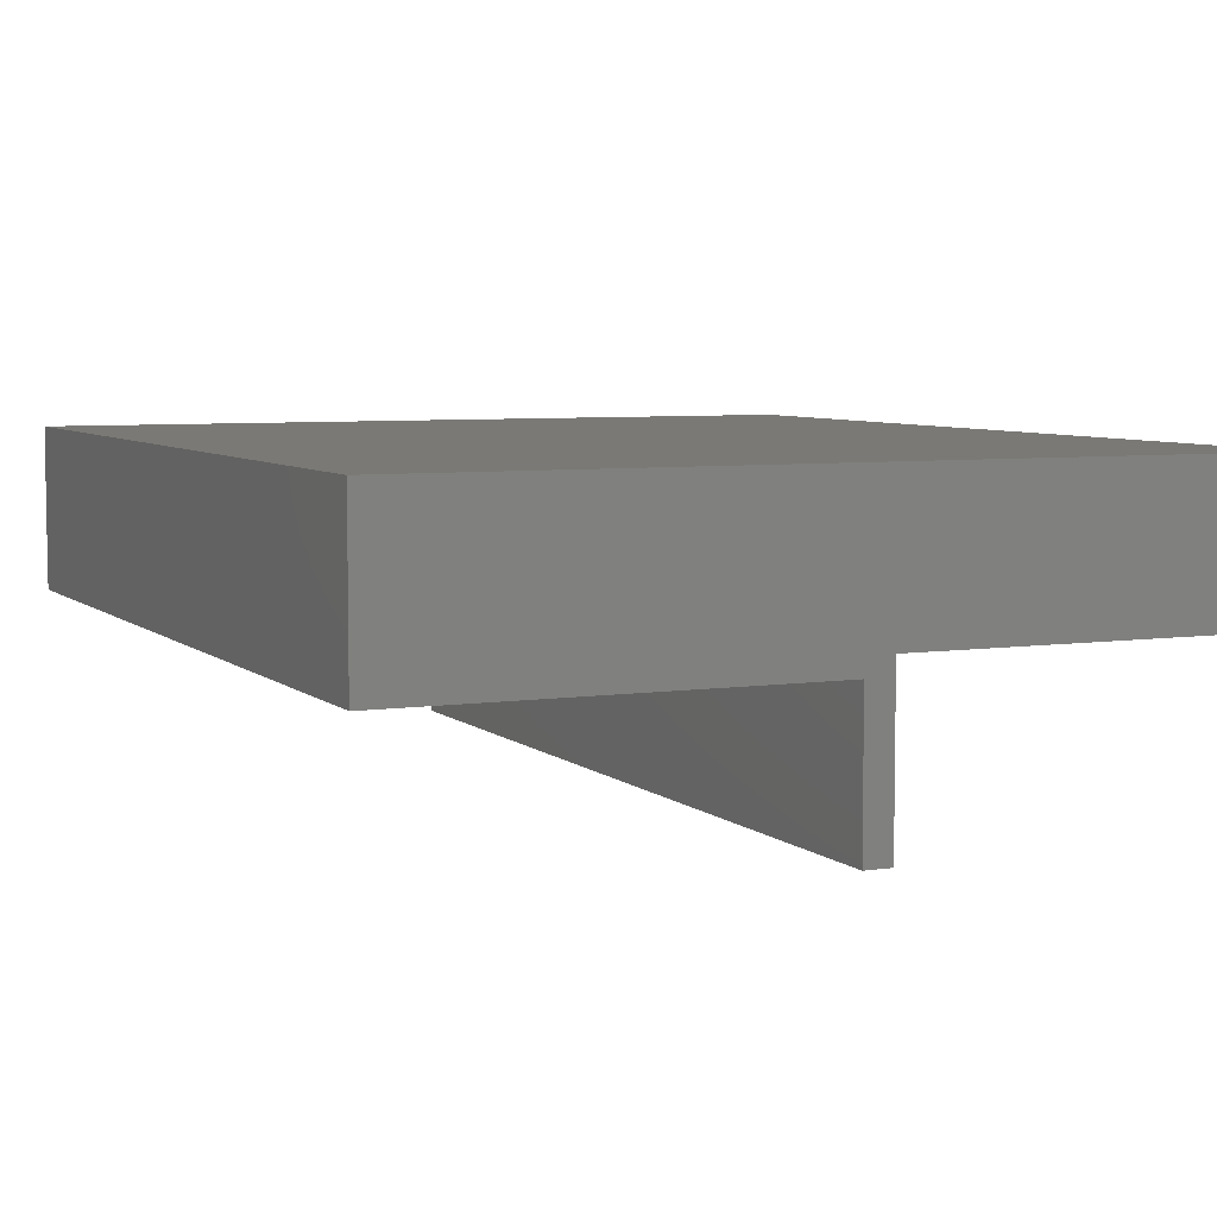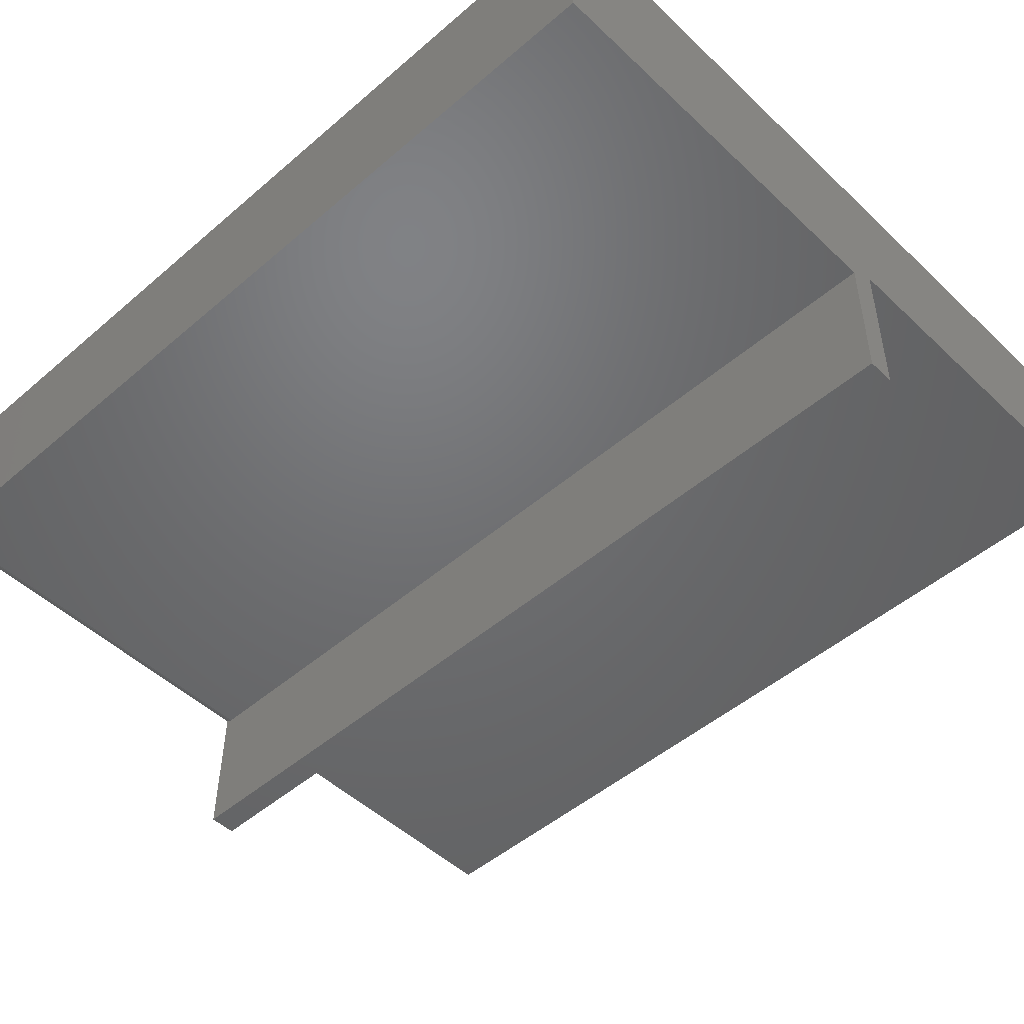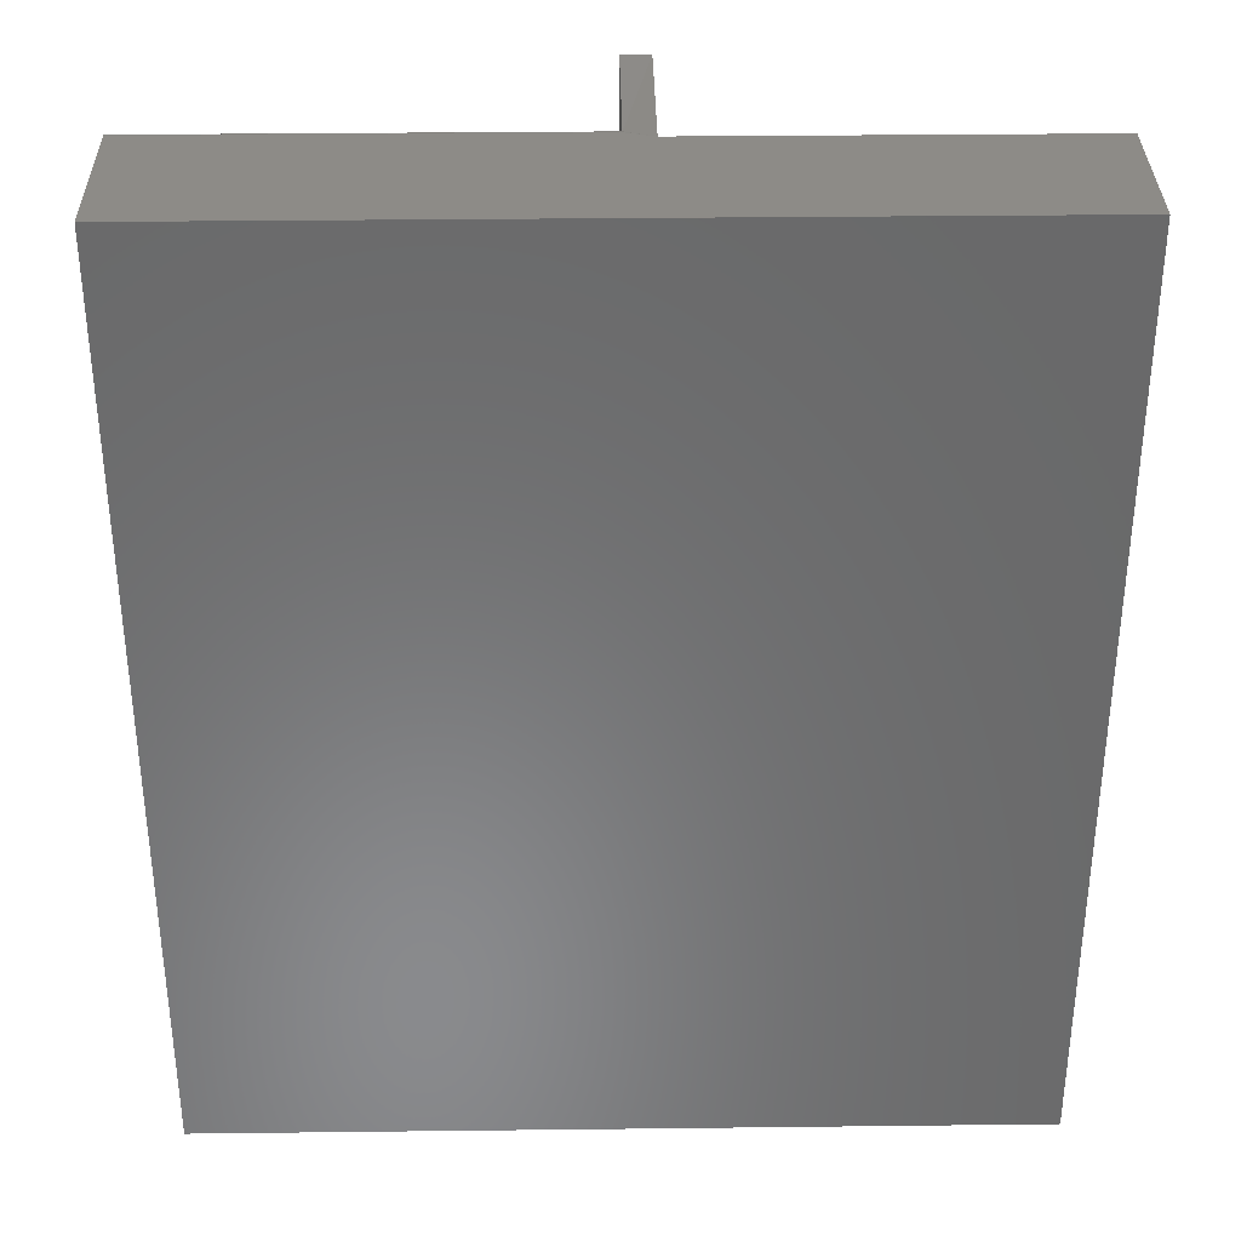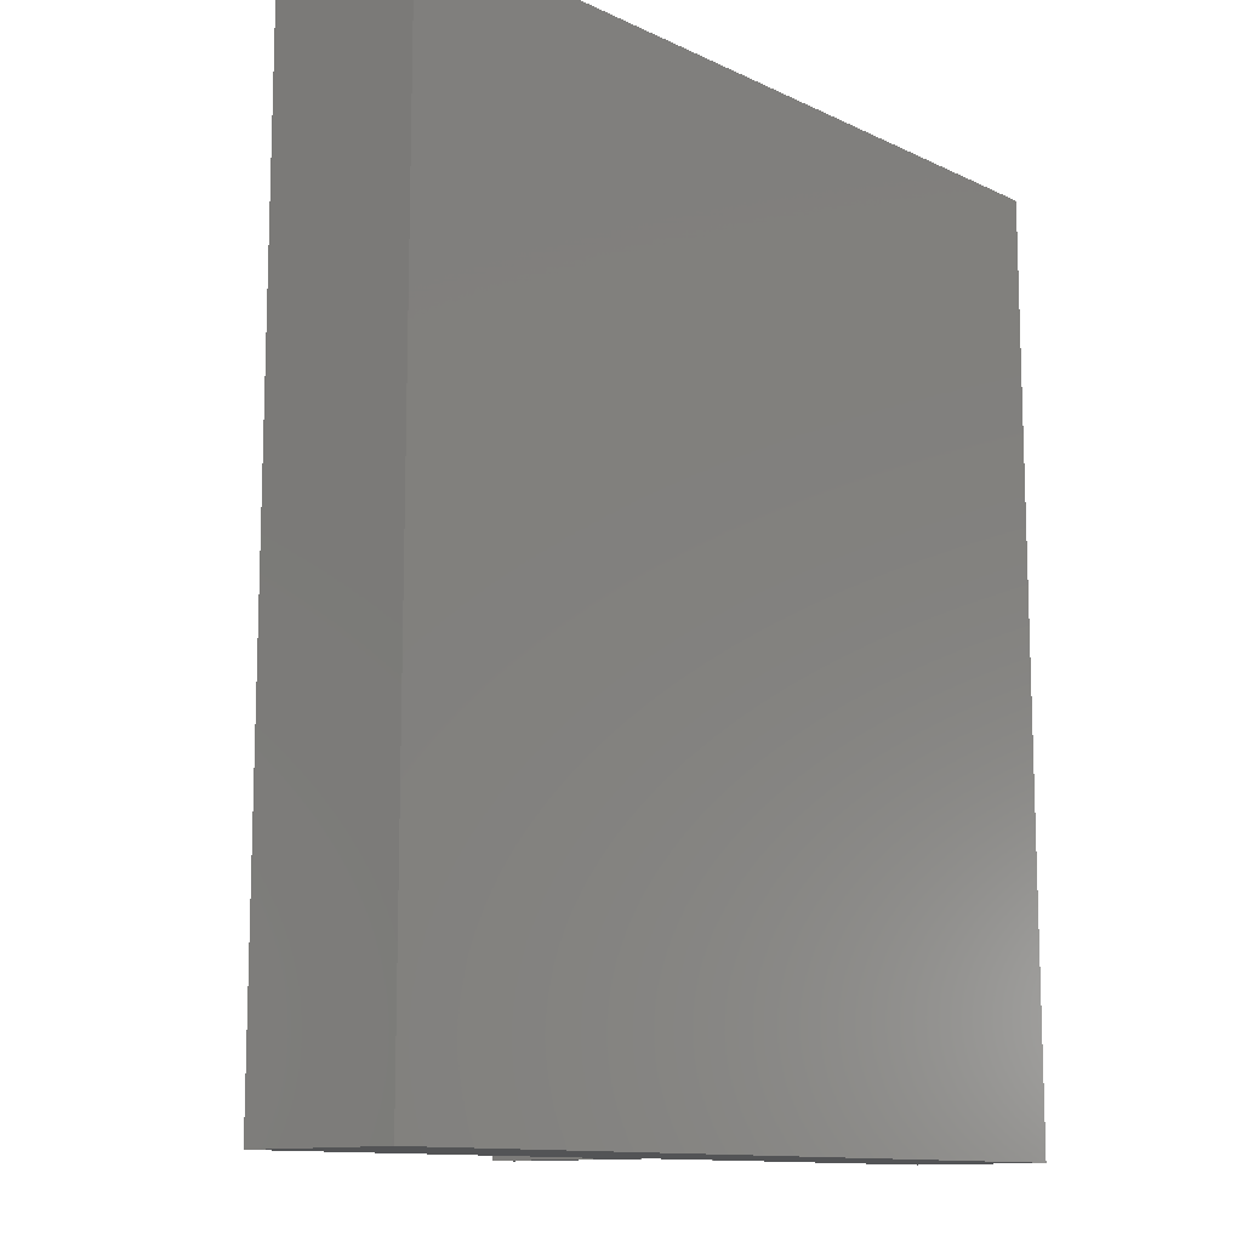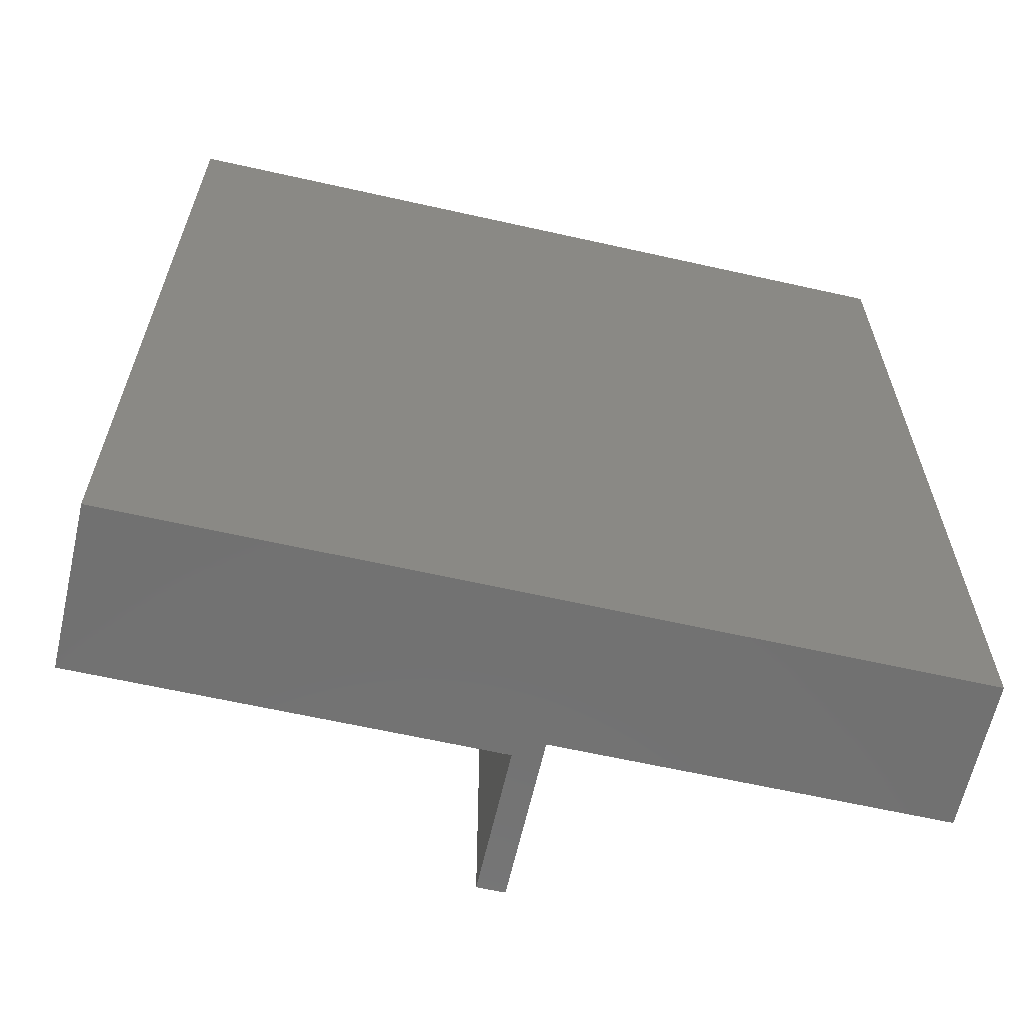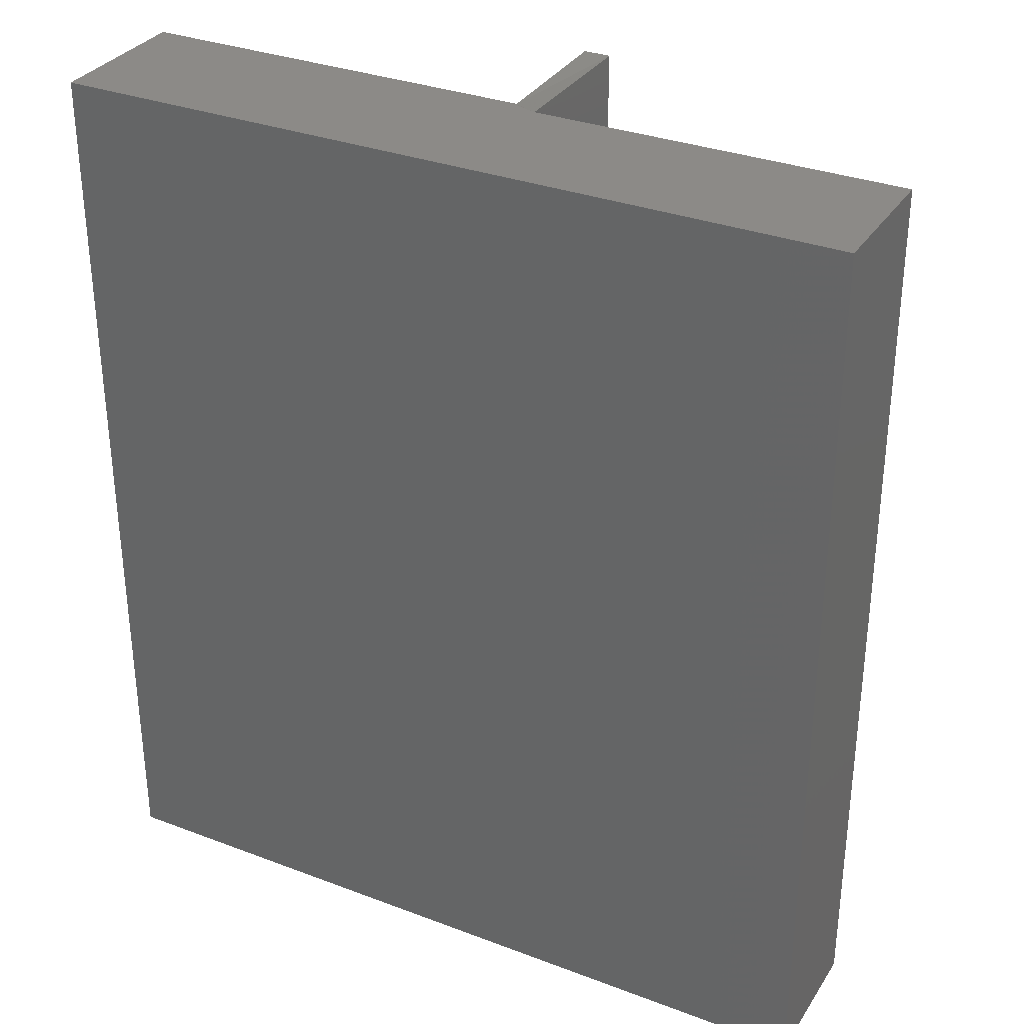
<metadata>
{"format":"stl","ext":"stl","renderer":"f3d","projection":"perspective","resolution":1024,"background":"white","views":[{"elev":6.1,"azim":155.7,"up":"+Y"},{"elev":-48.9,"azim":133.7,"up":"+Y"},{"elev":34.0,"azim":179.1,"up":"+Z"},{"elev":-12.1,"azim":132.4,"up":"+Z"},{"elev":-63.3,"azim":167.2,"up":"+Z"},{"elev":32.4,"azim":-152.2,"up":"+Z"}]}
</metadata>
<code>
# stl→obj: 32 verts, 60 faces
v 0.3047 -0.1328 0
v 0.3269 -0.1328 0
v 0.3047 -0.1328 0.75
v 0.3269 -0.1328 0.75
v 0.3269 -0.01439 0
v 0.6562 -0.01439 0
v 0.3269 -0.01439 0.7422
v 0.6562 -0.01439 0.7422
v 0.3269 -0.0121 0.7477
v 0.6562 0.1174 0.75
v 0 0.1174 0.75
v 0 0 0.75
v 0.3047 0 0.75
v 0.3269 -0.006579 0.75
v 0.6562 -0.006579 0.75
v 0.3269 -0.01092 0.7487
v 0.3269 -0.009569 0.7494
v 0.3269 -0.008103 0.7498
v 0.6562 -0.01307 0.7465
v 0.6562 -0.01092 0.7487
v 0.6562 -0.0121 0.7477
v 0.6562 0.1174 0
v 0.6562 -0.0138 0.7452
v 0.6562 -0.01424 0.7437
v 0.6562 -0.008103 0.7498
v 0.6562 -0.009569 0.7494
v 0.3269 -0.01424 0.7437
v 0.3269 -0.0138 0.7452
v 0.3269 -0.01307 0.7465
v 0.3047 0 0
v 0 0.1174 0
v 0 0 0
f 1 2 3
f 3 2 4
f 5 6 7
f 7 6 8
f 4 9 3
f 10 11 12
f 10 12 13
f 10 13 14
f 10 14 15
f 13 3 9
f 13 9 16
f 13 16 17
f 13 17 18
f 13 18 14
f 19 20 21
f 8 6 22
f 10 20 19
f 10 19 23
f 10 23 24
f 10 24 8
f 10 8 22
f 20 10 15
f 20 15 25
f 20 25 26
f 7 2 5
f 4 2 7
f 4 7 27
f 4 27 28
f 4 28 29
f 4 29 9
f 30 1 13
f 13 1 3
f 7 8 27
f 27 8 24
f 27 24 28
f 28 24 23
f 28 23 29
f 29 23 19
f 29 19 9
f 9 19 21
f 9 21 16
f 16 21 20
f 16 20 17
f 17 20 26
f 17 26 18
f 18 26 25
f 18 25 14
f 14 25 15
f 22 31 10
f 10 31 11
f 30 32 31
f 30 31 22
f 30 22 6
f 30 6 5
f 30 5 2
f 30 2 1
f 32 30 12
f 12 30 13
f 31 32 11
f 11 32 12

</code>
